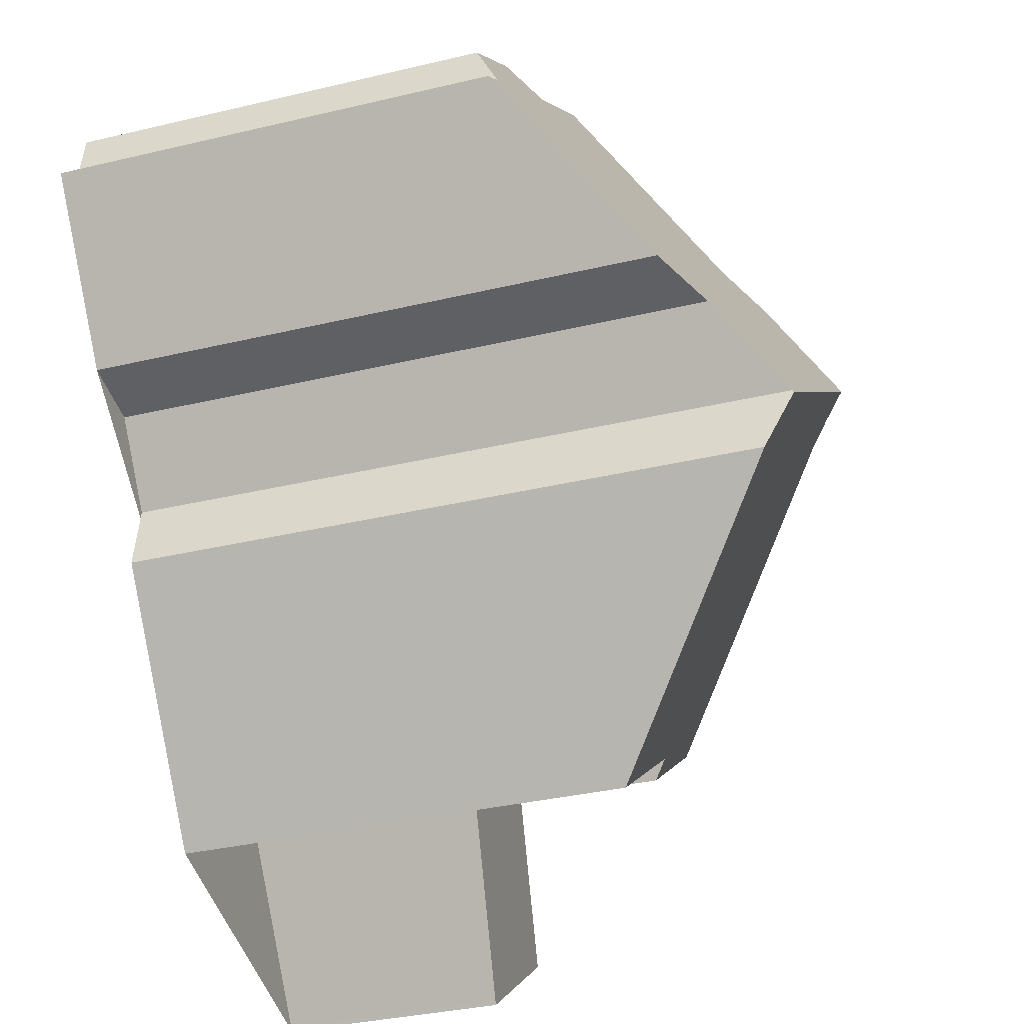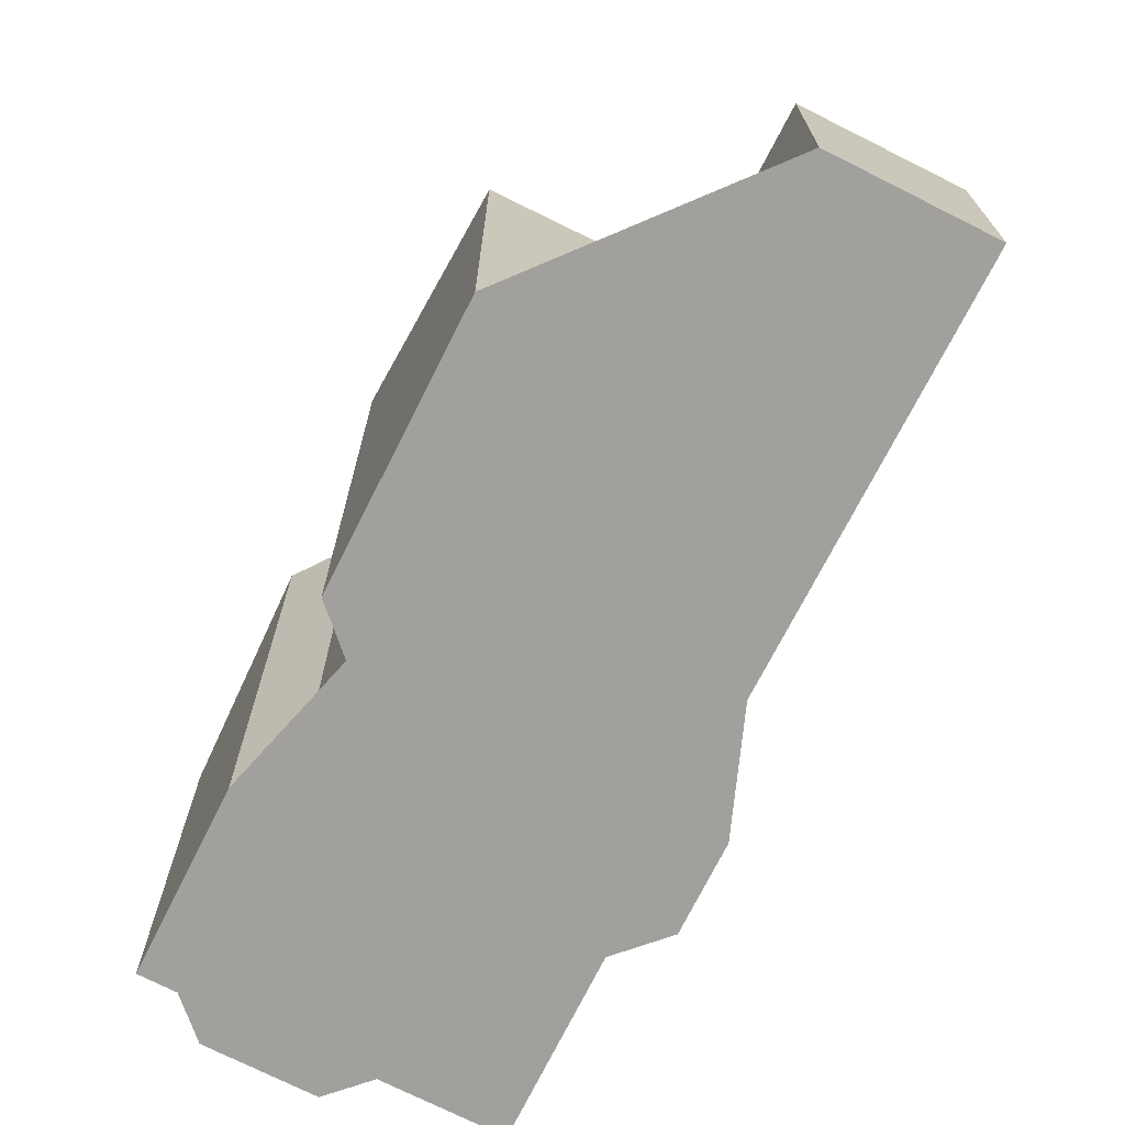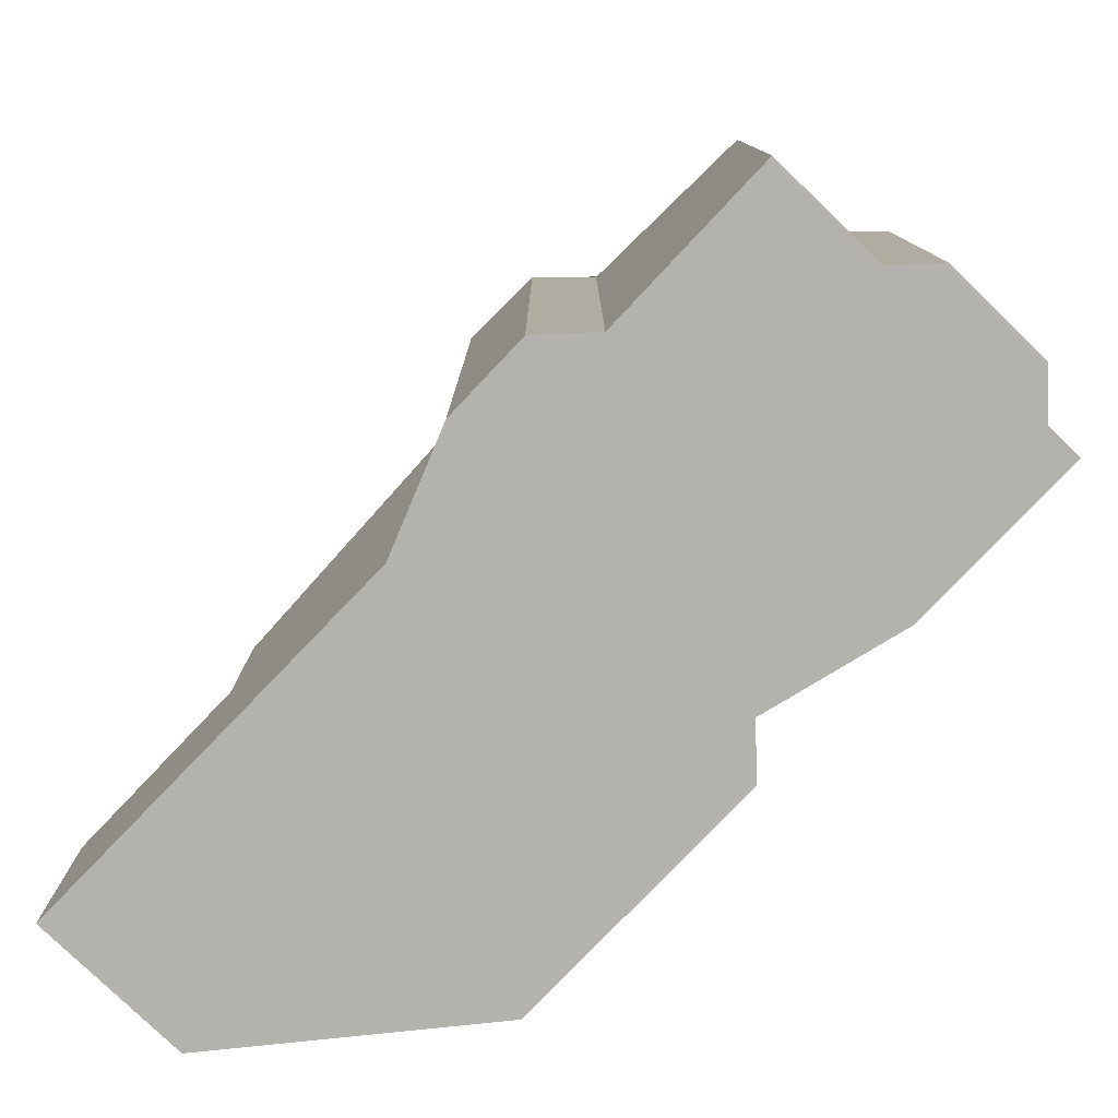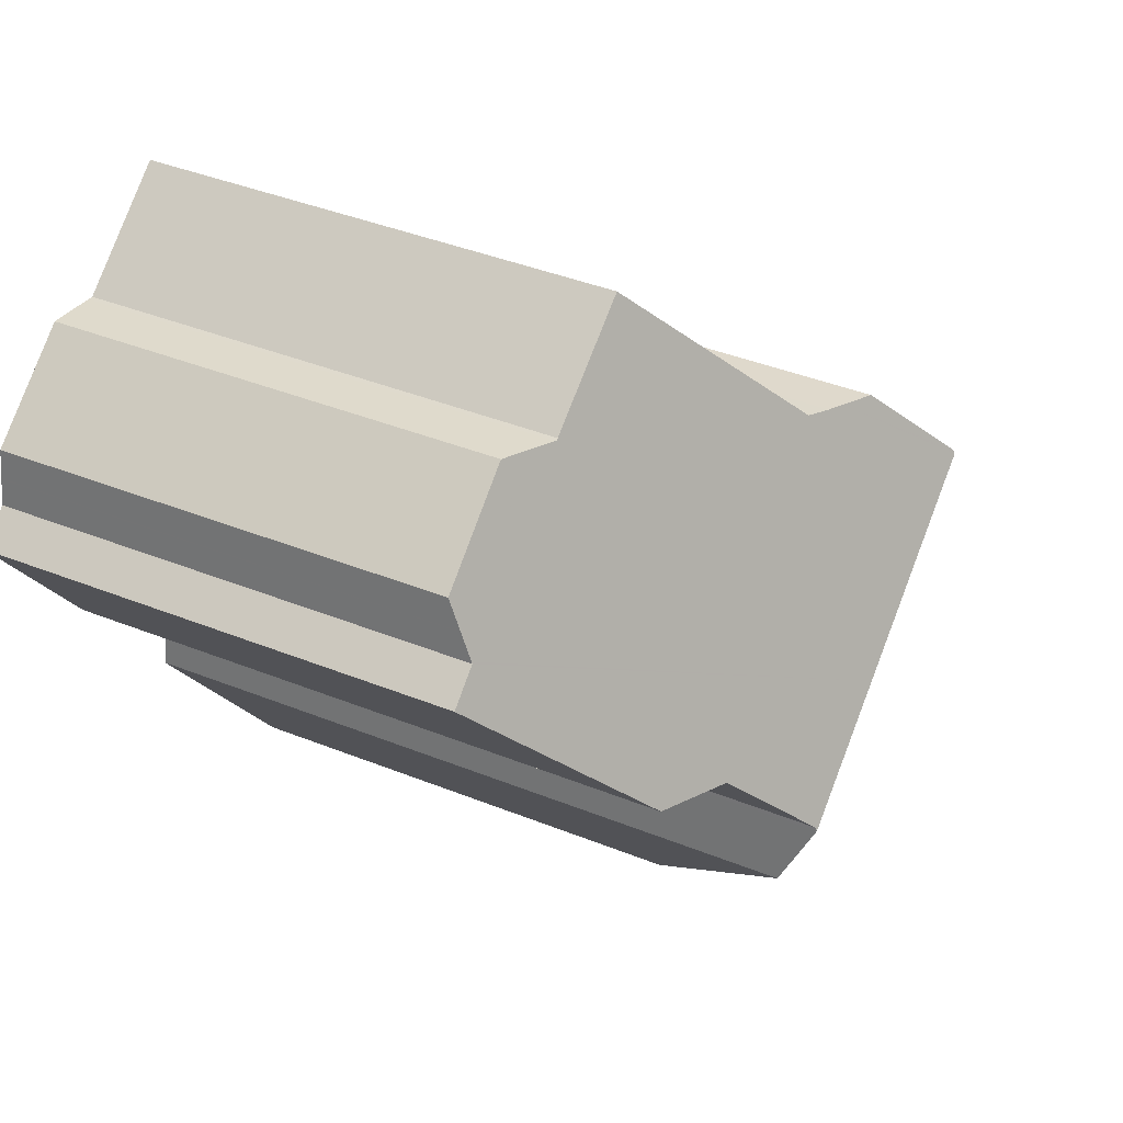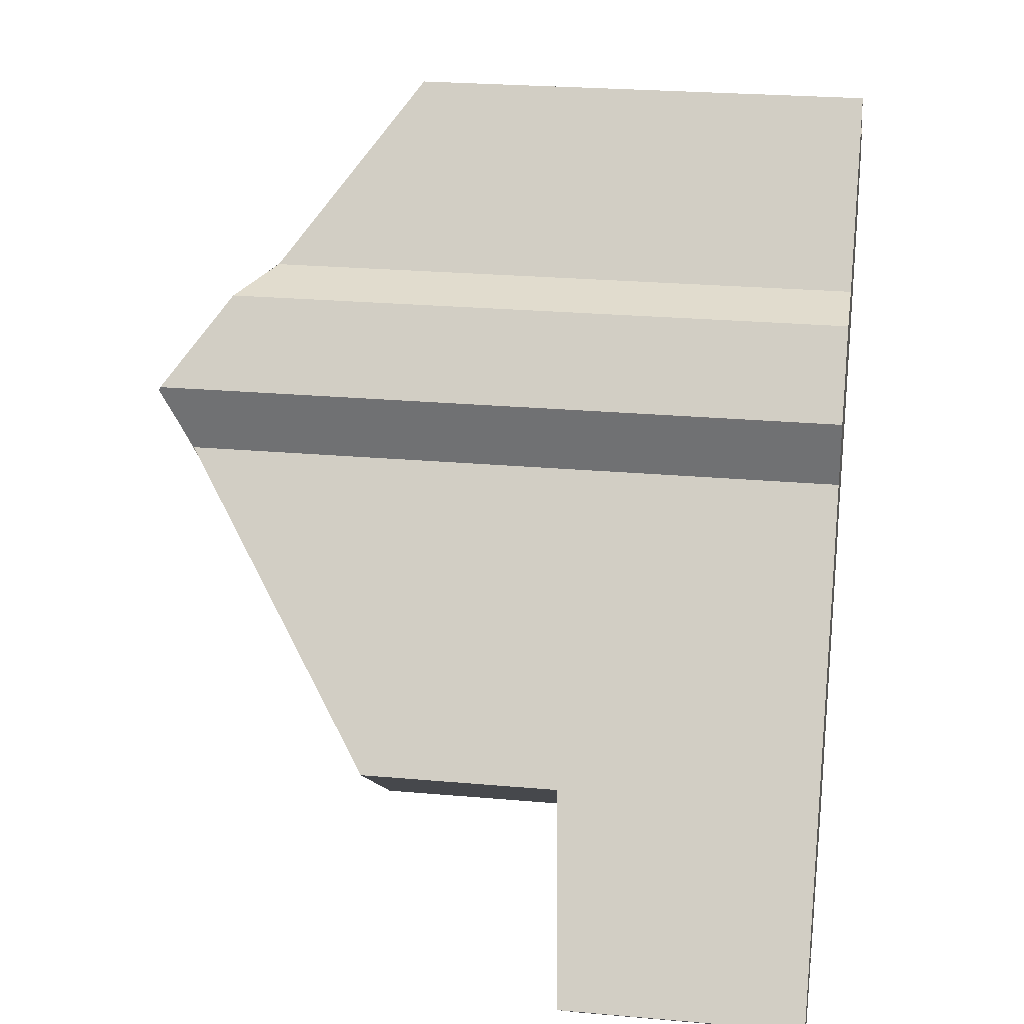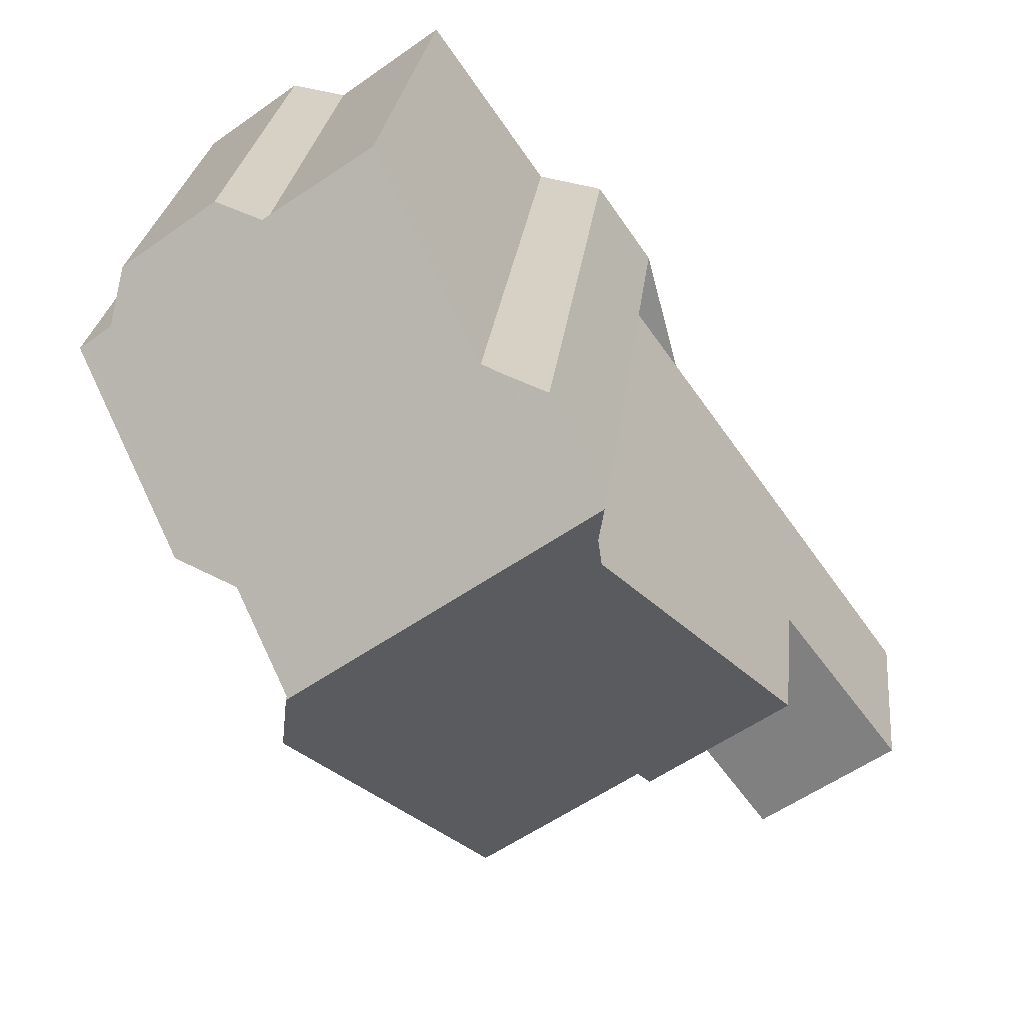
<metadata>
{"format":"obj","ext":"obj","renderer":"f3d","projection":"perspective","resolution":1024,"background":"white","views":[{"elev":-34.1,"azim":-72.1,"up":"+Y"},{"elev":-71.7,"azim":9.2,"up":"+Z"},{"elev":-79.5,"azim":172.1,"up":"+Z"},{"elev":40.8,"azim":-63.9,"up":"+Y"},{"elev":24.4,"azim":98.4,"up":"+Y"},{"elev":24.9,"azim":6.1,"up":"+Y"}]}
</metadata>
<code>
v -815.9 -1344 5.902
v -817.9 -1345 5.907
v -820.2 -1342 8.358
v -816.3 -1339 8.354
v -820 -1341 8.72
v -820.8 -1340 7.891
v -821.6 -1340 7.483
v -823.1 -1338 5.8
v -822.7 -1337 5.793
v -822.6 -1337 5.472
v -821.4 -1336 5.458
v -820.7 -1336 5.793
v -819.3 -1335 5.779
v -817.8 -1337 7.479
v -816.9 -1337 7.887
v -816.2 -1338 8.713
v -812.3 -1345 3.016
v -814.2 -1346 2.981
v -816.2 -1338 8.735
v -820 -1341 8.74
v -816.5 -1339 8.736
v -820 -1341 8.74
v -816.2 -1338 8.735
v -813.9 -1342 5.728
v -815.7 -1344 5.732
v -815.7 -1344 3.211
v -813.9 -1342 3.244
v -820.7 -1336 5.76
v -822.7 -1337 5.783
v -816.5 -1339 8.736
v -816.3 -1339 8.499
v -817.5 -1337 7.604
v -820.2 -1342 8.445
v -817.8 -1345 5.906
v -823.1 -1338 5.799
v -821.5 -1340 7.553
v -822.7 -1337 5.642
v -821 -1336 5.642
v -821 -1336 5.616
v -822.7 -1337 5.636
v -816.4 -1338 8.736
v -816.3 -1339 8.569
v -816.4 -1338 8.736
v -817.3 -1337 7.695
v -813.9 -1342 3.244
v -815.7 -1344 3.211
v -815.7 -1344 5.732
v -813.9 -1342 5.728
v -818.5 -1340 8.738
v -821.2 -1336 5.765
v -821.3 -1336 5.642
v -818.5 -1340 8.738
v -821.4 -1336 5.62
v -821.5 -1336 5.459
v -815.9 -1344 5.902
v -817.9 -1345 5.936
v -818 -1345 5.935
v -814.1 -1342 5.971
v -816 -1344 5.954
v -812.4 -1345 3.02
v -814.2 -1346 2.986
v -815.9 -1344 5.902
v -815.9 -1344 5.902
v -815.9 -1344 0
v -815.9 -1344 0
v -818 -1345 5.935
v -817.9 -1345 5.907
v -817.9 -1345 0
v -818 -1345 0
v -820.2 -1342 8.445
v -820.2 -1342 8.358
v -820.2 -1342 0
v -820.2 -1342 0
v -814.1 -1342 5.971
v -816.3 -1339 8.354
v -816.3 -1339 -1.776e-15
v -814.1 -1342 0
v -820.8 -1340 7.891
v -820 -1341 8.72
v -820 -1341 0
v -820.8 -1340 -8.882e-16
v -821.5 -1340 7.553
v -820.8 -1340 7.891
v -820.8 -1340 -8.882e-16
v -821.5 -1340 -8.882e-16
v -823.1 -1338 5.8
v -821.6 -1340 7.483
v -821.6 -1340 -8.882e-16
v -823.1 -1338 0
v -823.1 -1338 5.799
v -823.1 -1338 5.8
v -823.1 -1338 0
v -823.1 -1338 -8.882e-16
v -822.7 -1337 5.783
v -822.7 -1337 5.793
v -822.7 -1337 0
v -822.7 -1337 8.882e-16
v -821.5 -1336 5.459
v -822.6 -1337 5.472
v -822.6 -1337 0
v -821.5 -1336 0
v -821 -1336 5.616
v -821.4 -1336 5.458
v -821.4 -1336 -8.882e-16
v -821 -1336 0
v -819.3 -1335 5.779
v -820.7 -1336 5.793
v -820.7 -1336 0
v -819.3 -1335 0
v -817.8 -1337 7.479
v -819.3 -1335 5.779
v -819.3 -1335 0
v -817.8 -1337 -8.882e-16
v -817.5 -1337 7.604
v -817.8 -1337 7.479
v -817.8 -1337 -8.882e-16
v -817.5 -1337 0
v -816.2 -1338 8.713
v -816.9 -1337 7.887
v -816.9 -1337 0
v -816.2 -1338 1.776e-15
v -816.2 -1338 8.735
v -816.2 -1338 8.713
v -816.2 -1338 1.776e-15
v -816.2 -1338 0
v -814.2 -1346 2.981
v -812.3 -1345 3.016
v -812.3 -1345 0
v -814.2 -1346 0
v -814.2 -1346 2.986
v -814.2 -1346 2.981
v -814.2 -1346 0
v -814.2 -1346 0
v -816.3 -1339 8.569
v -816.2 -1338 8.735
v -816.2 -1338 0
v -816.3 -1339 0
v -820 -1341 8.72
v -820 -1341 8.74
v -820 -1341 0
v -820 -1341 0
v -820.7 -1336 5.793
v -820.7 -1336 5.76
v -820.7 -1336 -8.882e-16
v -820.7 -1336 0
v -822.7 -1337 5.642
v -822.7 -1337 5.783
v -822.7 -1337 8.882e-16
v -822.7 -1337 0
v -816.3 -1339 8.354
v -816.3 -1339 8.499
v -816.3 -1339 1.776e-15
v -816.3 -1339 -1.776e-15
v -817.3 -1337 7.695
v -817.5 -1337 7.604
v -817.5 -1337 0
v -817.3 -1337 0
v -820 -1341 8.74
v -820.2 -1342 8.445
v -820.2 -1342 0
v -820 -1341 0
v -817.9 -1345 5.907
v -817.8 -1345 5.906
v -817.8 -1345 0
v -817.9 -1345 0
v -822.7 -1337 5.793
v -823.1 -1338 5.799
v -823.1 -1338 -8.882e-16
v -822.7 -1337 0
v -821.6 -1340 7.483
v -821.5 -1340 7.553
v -821.5 -1340 -8.882e-16
v -821.6 -1340 -8.882e-16
v -822.7 -1337 5.636
v -822.7 -1337 5.642
v -822.7 -1337 0
v -822.7 -1337 0
v -820.7 -1336 5.76
v -821 -1336 5.642
v -821 -1336 0
v -820.7 -1336 -8.882e-16
v -821 -1336 5.642
v -821 -1336 5.616
v -821 -1336 0
v -821 -1336 0
v -822.6 -1337 5.472
v -822.7 -1337 5.636
v -822.7 -1337 0
v -822.6 -1337 0
v -816.3 -1339 8.499
v -816.3 -1339 8.569
v -816.3 -1339 0
v -816.3 -1339 1.776e-15
v -816.9 -1337 7.887
v -817.3 -1337 7.695
v -817.3 -1337 0
v -816.9 -1337 0
v -812.4 -1345 3.02
v -813.9 -1342 3.244
v -813.9 -1342 -4.441e-16
v -812.4 -1345 -4.441e-16
v -815.9 -1344 5.902
v -815.7 -1344 5.732
v -815.7 -1344 0
v -815.9 -1344 0
v -821.4 -1336 5.458
v -821.5 -1336 5.459
v -821.5 -1336 0
v -821.4 -1336 -8.882e-16
v -817.8 -1345 5.906
v -815.9 -1344 5.902
v -815.9 -1344 0
v -817.8 -1345 0
v -820.2 -1342 8.358
v -818 -1345 5.935
v -818 -1345 0
v -820.2 -1342 0
v -813.9 -1342 5.728
v -814.1 -1342 5.971
v -814.1 -1342 0
v -813.9 -1342 -8.882e-16
v -812.3 -1345 3.016
v -812.4 -1345 3.02
v -812.4 -1345 -4.441e-16
v -812.3 -1345 0
v -815.7 -1344 3.211
v -814.2 -1346 2.986
v -814.2 -1346 0
v -815.7 -1344 0
v -812.3 -1345 0
v -814.2 -1346 0
v -815.9 -1344 0
v -817.9 -1345 0
v -820.2 -1342 0
v -820 -1341 0
v -820.8 -1340 0
v -821.6 -1340 0
v -823.1 -1338 0
v -822.7 -1337 0
v -822.6 -1337 0
v -821.4 -1336 0
v -820.7 -1336 0
v -819.3 -1335 0
v -817.8 -1337 0
v -816.9 -1337 0
v -816.2 -1338 0
v -816.3 -1339 0
f 27 24 25 26
f 43 19 42
f 51 38 28 50
f 44 15 16 23 41
f 57 3 33 56
f 36 7 8 35
f 50 28 12 13 14 32 30 52
f 54 11 39 53
f 53 39 38 51
f 42 31 21 43
f 41 30 32 44
f 61 46 45 60
f 59 49 21 31 4 58
f 50 29 37 51
f 52 22 5 6 36 35 9 29 50
f 53 40 10 54
f 51 37 40 53
f 56 33 20 49 59
f 56 34 2 57
f 58 48 47 1 55 59
f 59 55 34 56
f 60 17 18 61
f 63 64 65 62
f 67 68 69 66
f 71 72 73 70
f 75 76 77 74
f 79 80 81 78
f 83 84 85 82
f 87 88 89 86
f 91 92 93 90
f 95 96 97 94
f 99 100 101 98
f 103 104 105 102
f 107 108 109 106
f 111 112 113 110
f 115 116 117 114
f 119 120 121 118
f 123 124 125 122
f 127 128 129 126
f 131 132 133 130
f 135 136 137 134
f 139 140 141 138
f 143 144 145 142
f 147 148 149 146
f 151 152 153 150
f 155 156 157 154
f 159 160 161 158
f 163 164 165 162
f 167 168 169 166
f 171 172 173 170
f 175 176 177 174
f 179 180 181 178
f 183 184 185 182
f 187 188 189 186
f 191 192 193 190
f 195 196 197 194
f 199 200 201 198
f 203 204 205 202
f 207 208 209 206
f 211 212 213 210
f 215 216 217 214
f 219 220 221 218
f 223 224 225 222
f 227 228 229 226
f 231 232 233 234 235 236 237 238 239 240 241 242 243 244 245 246 247 230

</code>
